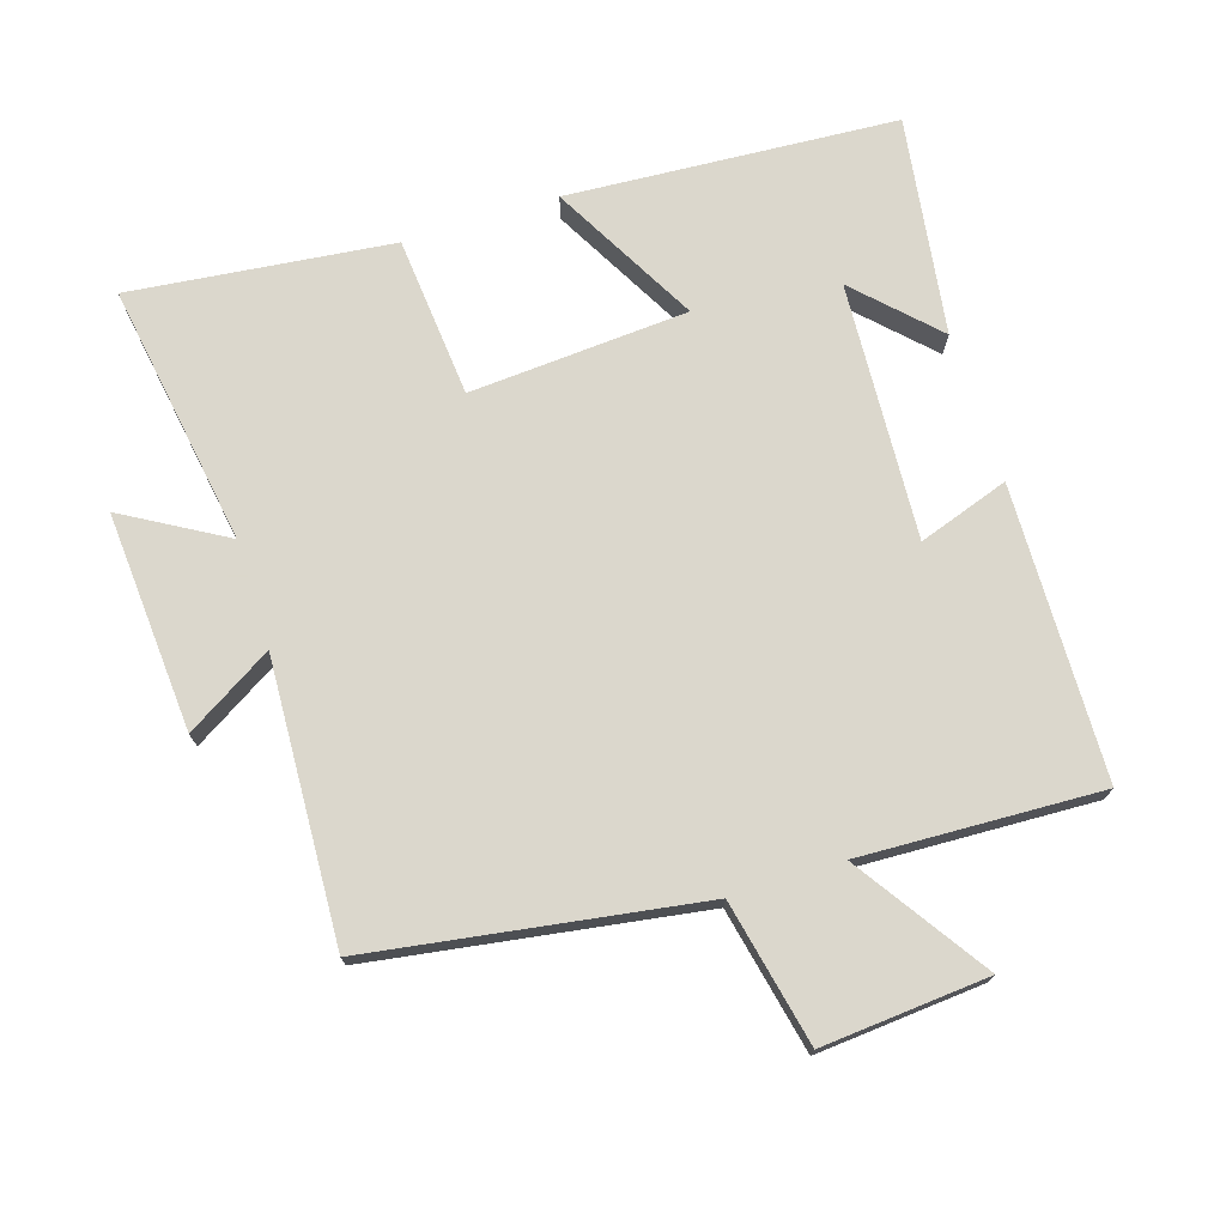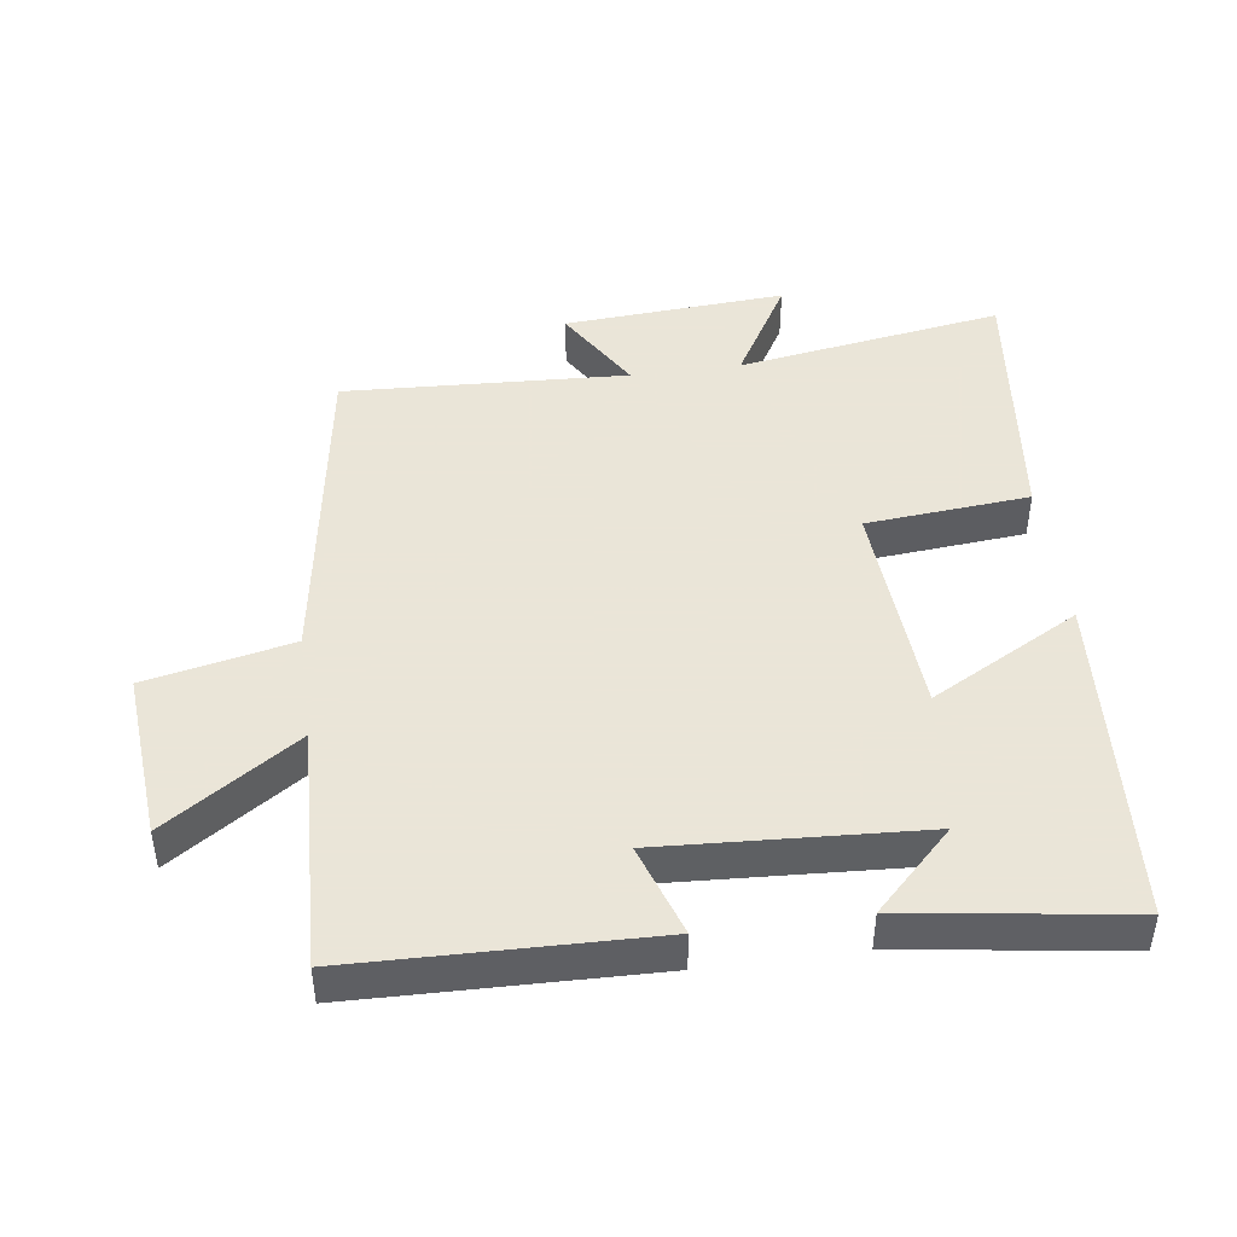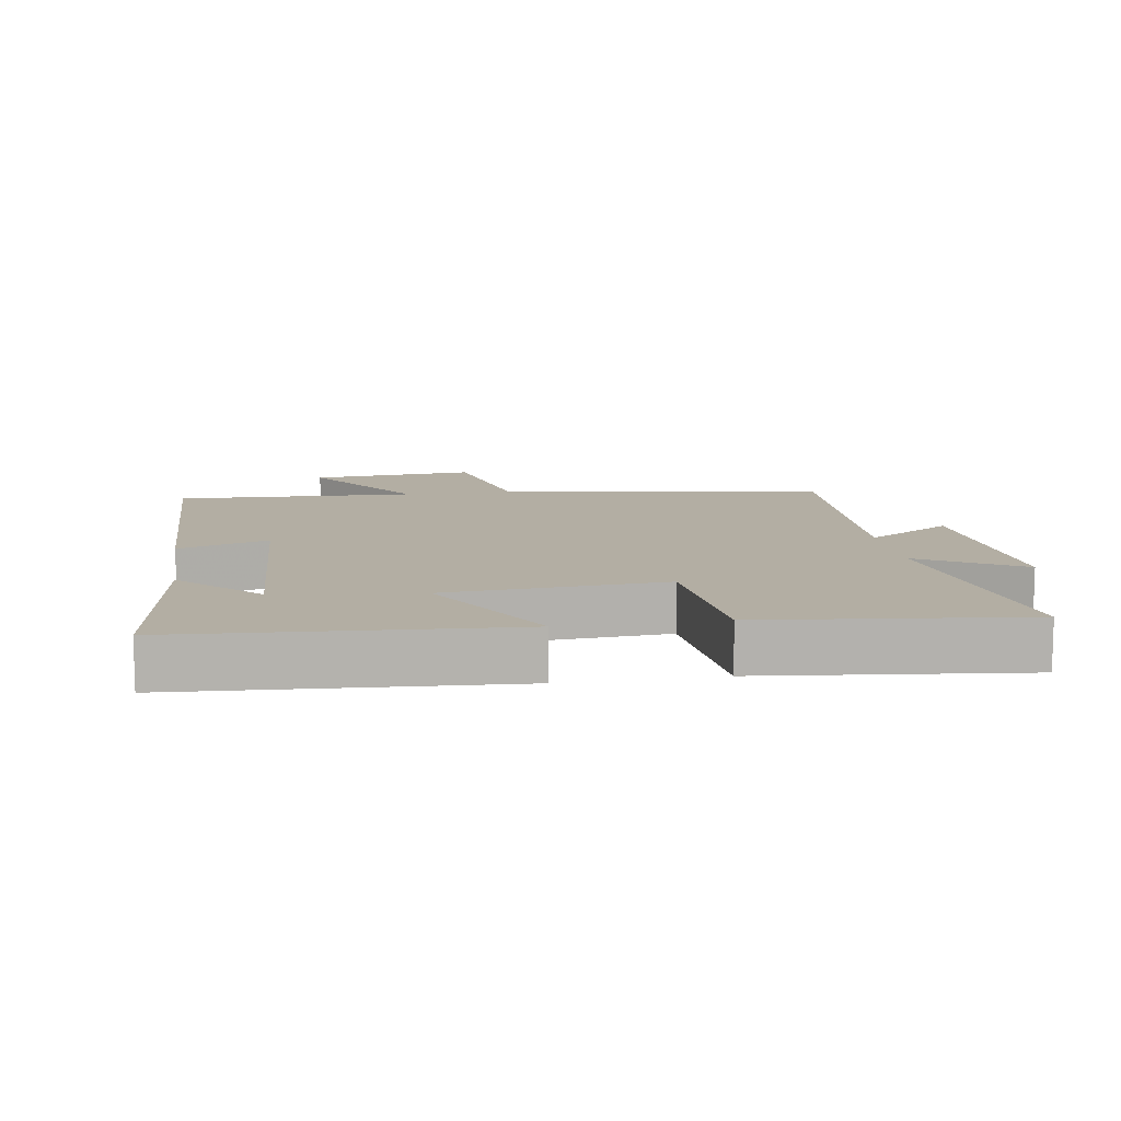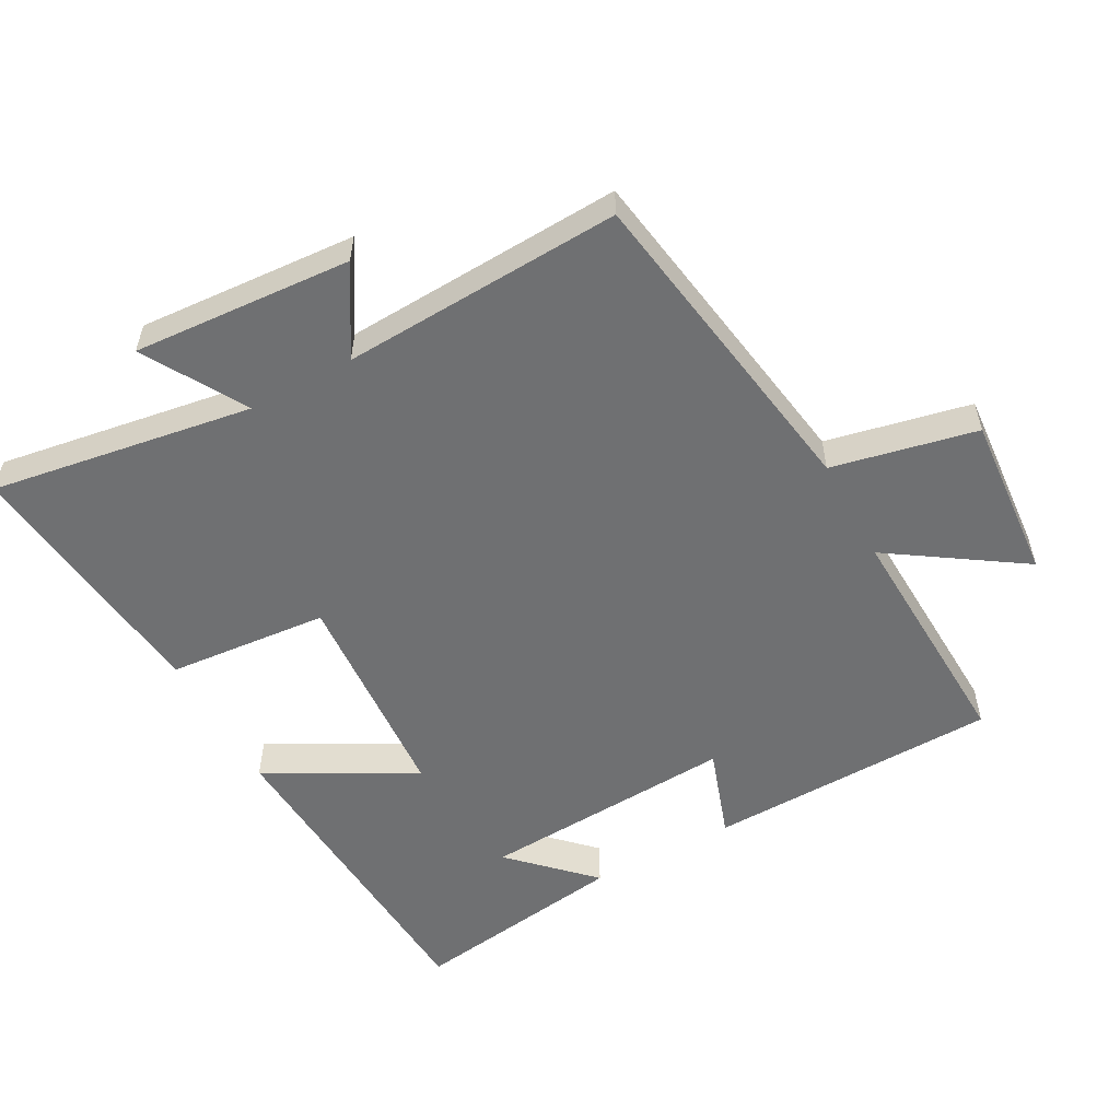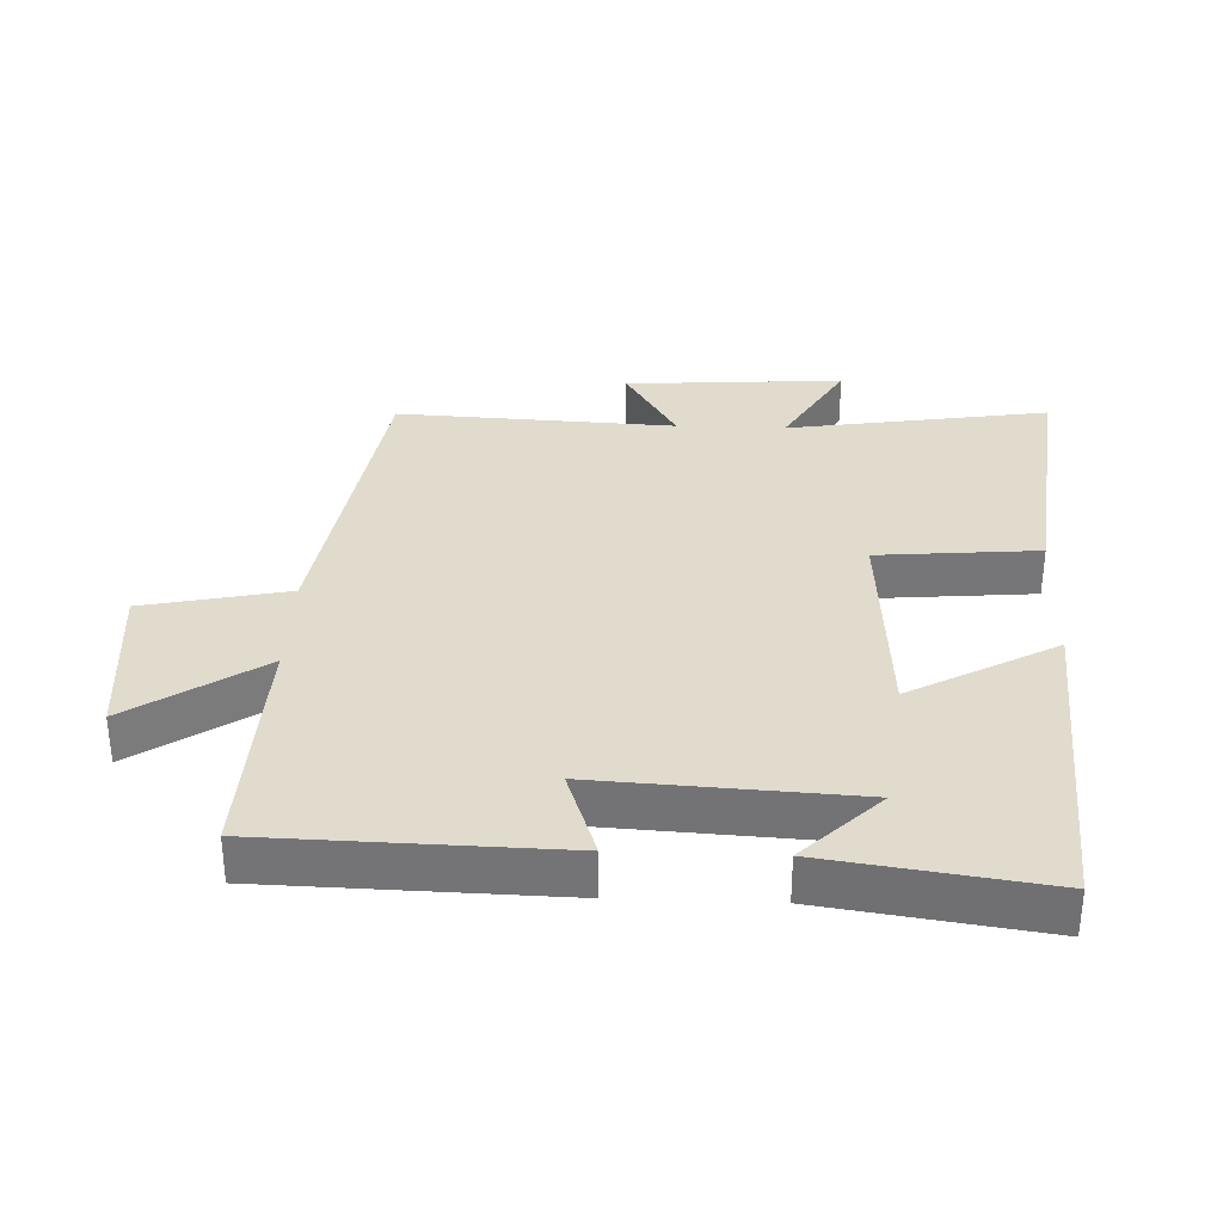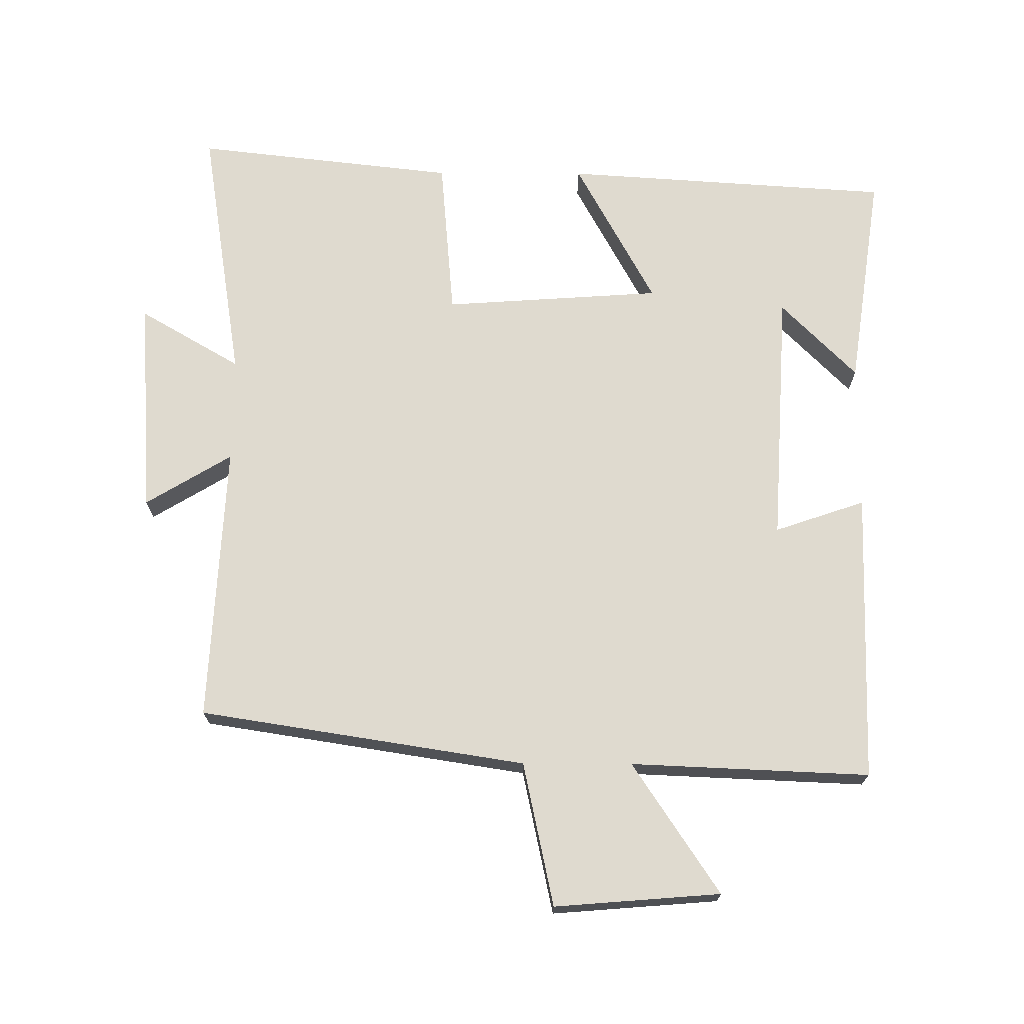
<metadata>
{"format":"obj","ext":"obj","renderer":"f3d","projection":"perspective","resolution":1024,"background":"white","views":[{"elev":73.4,"azim":162.4,"up":"+Y"},{"elev":45.5,"azim":-97.8,"up":"+Y"},{"elev":11.0,"azim":-9.1,"up":"+Y"},{"elev":-54.9,"azim":118.6,"up":"+Y"},{"elev":33.3,"azim":-87.8,"up":"+Y"},{"elev":70.9,"azim":-179.7,"up":"+Y"}]}
</metadata>
<code>
v 0.521 0.07 -0.424
v 0.033 0.07 -0.5
v -0.013 0.07 -0.715
v -0.261 0.07 -0.695
v -0.131 0.07 -0.5
v -0.489 0.07 -0.515
v -0.5 0.07 -0.079
v -0.365 0.07 -0.125
v -0.387 0.07 0.257
v -0.5 0.07 0.143
v -0.547 0.07 0.468
v -0.056 0.07 0.5
v -0.175 0.07 0.282
v 0.151 0.07 0.26
v 0.172 0.07 0.5
v 0.562 0.07 0.544
v 0.5 0.07 0.153
v 0.651 0.07 0.241
v 0.629 0.07 -0.085
v 0.5 0.07 -0.007
v 0.521 0 -0.424
v 0.033 0 -0.5
v -0.013 0 -0.715
v -0.261 0 -0.695
v -0.131 0 -0.5
v -0.489 0 -0.515
v -0.5 0 -0.079
v -0.365 0 -0.125
v -0.387 0 0.257
v -0.5 0 0.143
v -0.547 0 0.468
v -0.056 0 0.5
v -0.175 0 0.282
v 0.151 0 0.26
v 0.172 0 0.5
v 0.562 0 0.544
v 0.5 0 0.153
v 0.651 0 0.241
v 0.629 0 -0.085
v 0.5 0 -0.007
f 17 18 19 20
f 14 15 16 17
f 13 14 17 20
f 11 12 13
f 9 10 11
f 9 11 13
f 8 9 13 20
f 5 6 7 8
f 2 3 4 5
f 5 8 20
f 1 2 5 20
f 40 39 38 37
f 37 36 35 34
f 40 37 34 33
f 33 32 31
f 31 30 29
f 33 31 29
f 40 33 29 28
f 28 27 26 25
f 25 24 23 22
f 40 28 25
f 40 25 22 21
f 1 21 22 2
f 2 22 23 3
f 3 23 24 4
f 4 24 25 5
f 5 25 26 6
f 6 26 27 7
f 7 27 28 8
f 8 28 29 9
f 9 29 30 10
f 10 30 31 11
f 11 31 32 12
f 12 32 33 13
f 13 33 34 14
f 14 34 35 15
f 15 35 36 16
f 16 36 37 17
f 17 37 38 18
f 18 38 39 19
f 19 39 40 20
f 20 40 21 1

</code>
